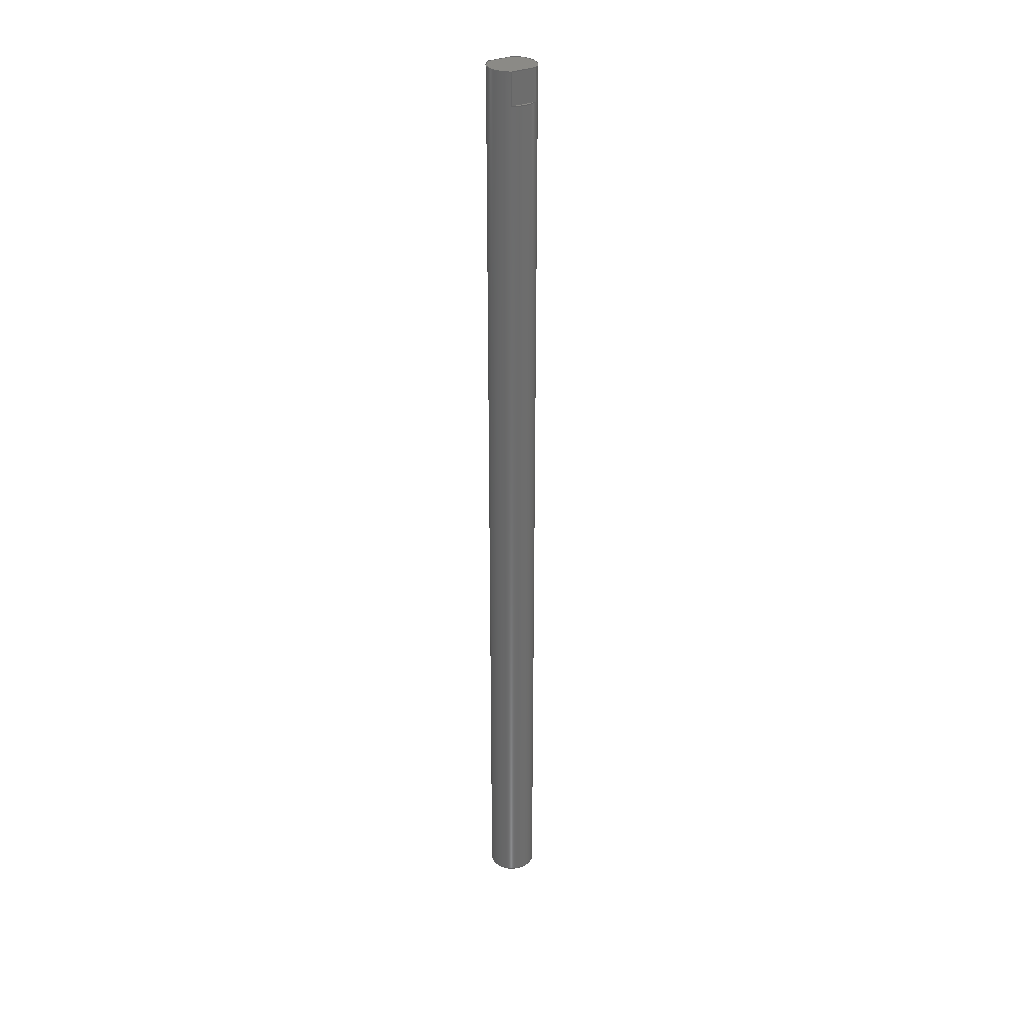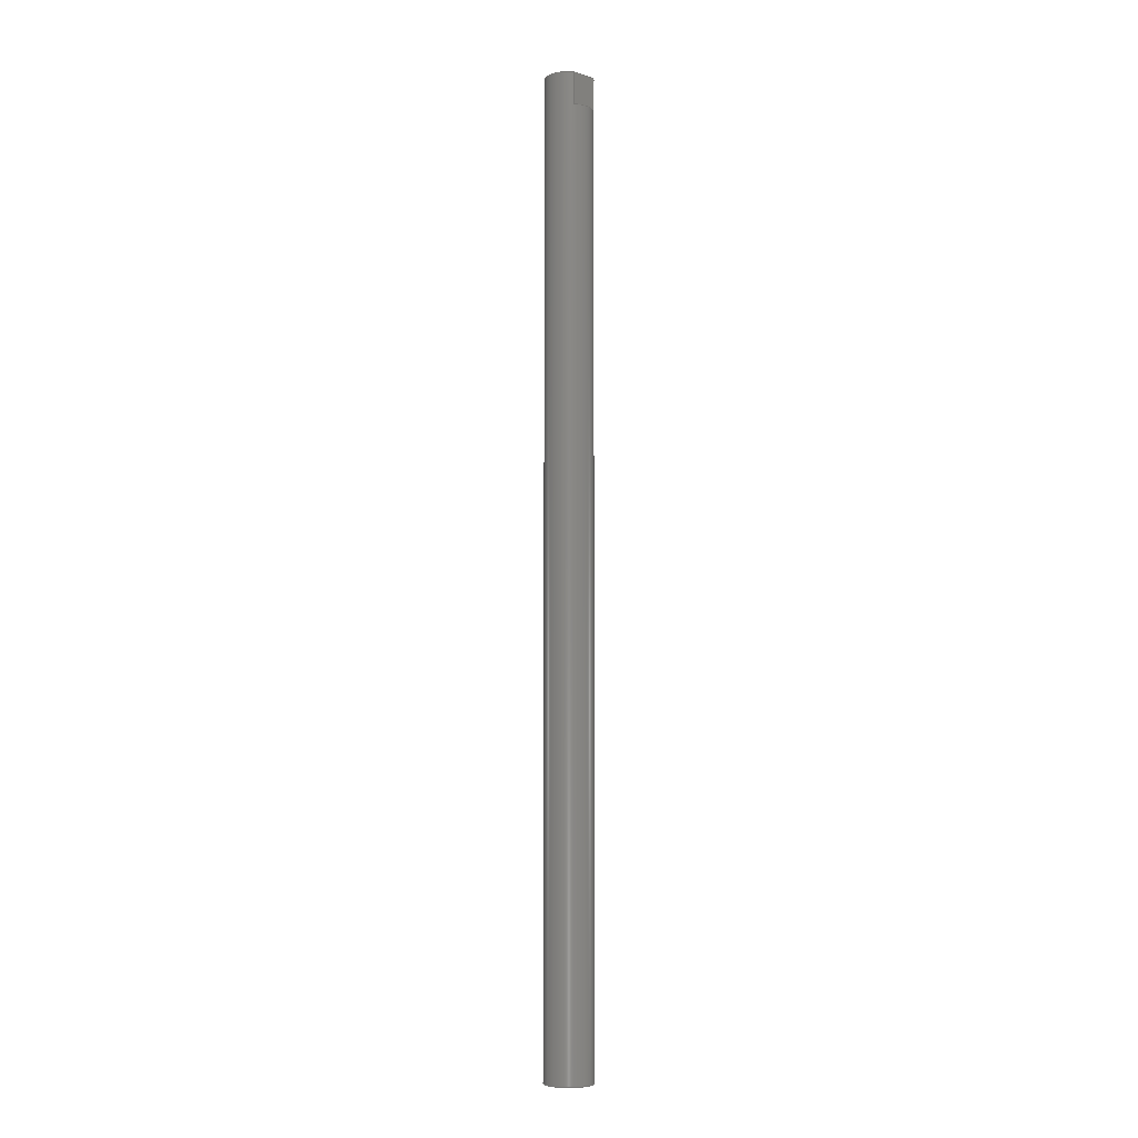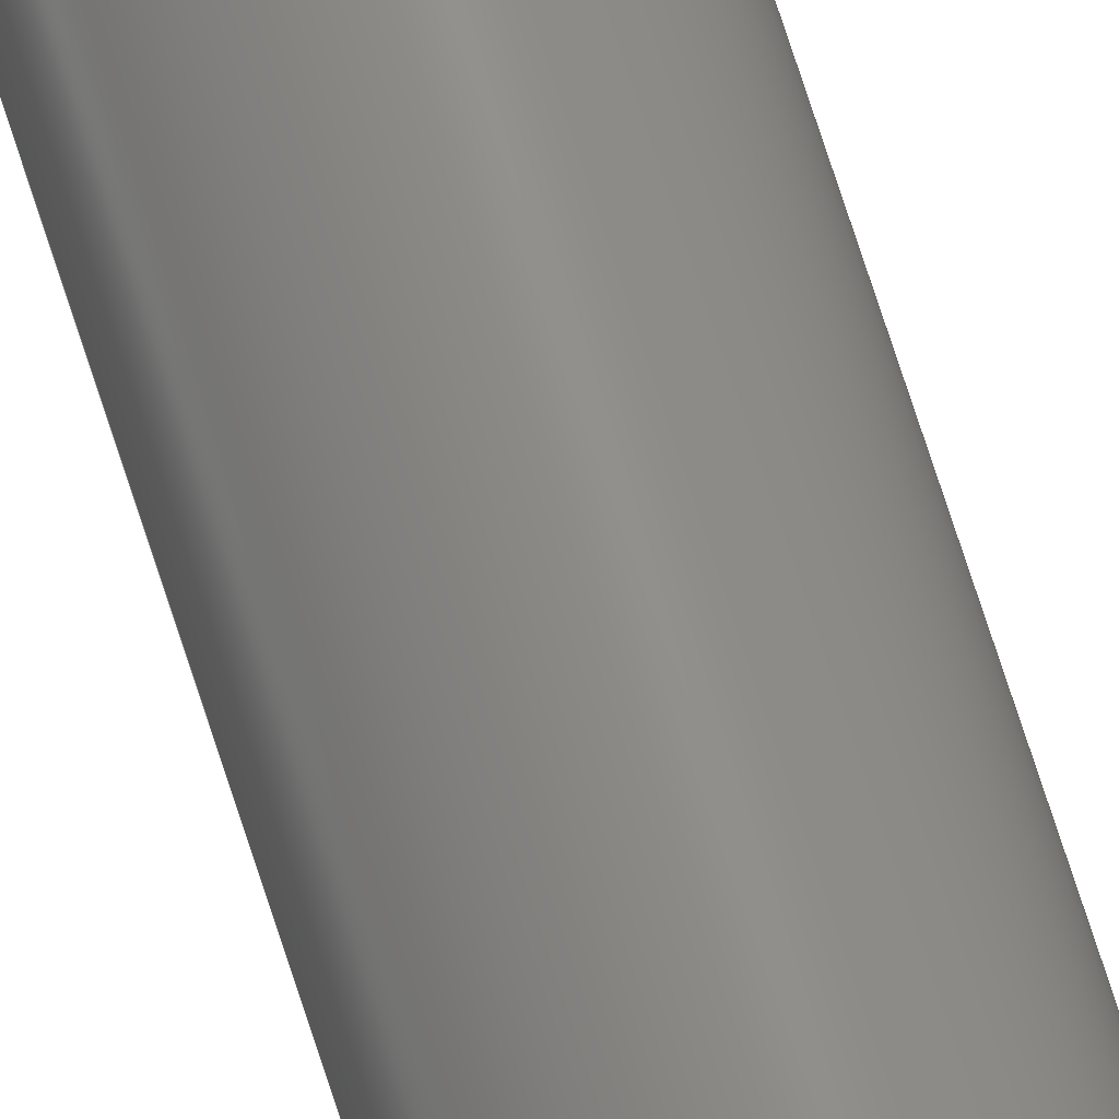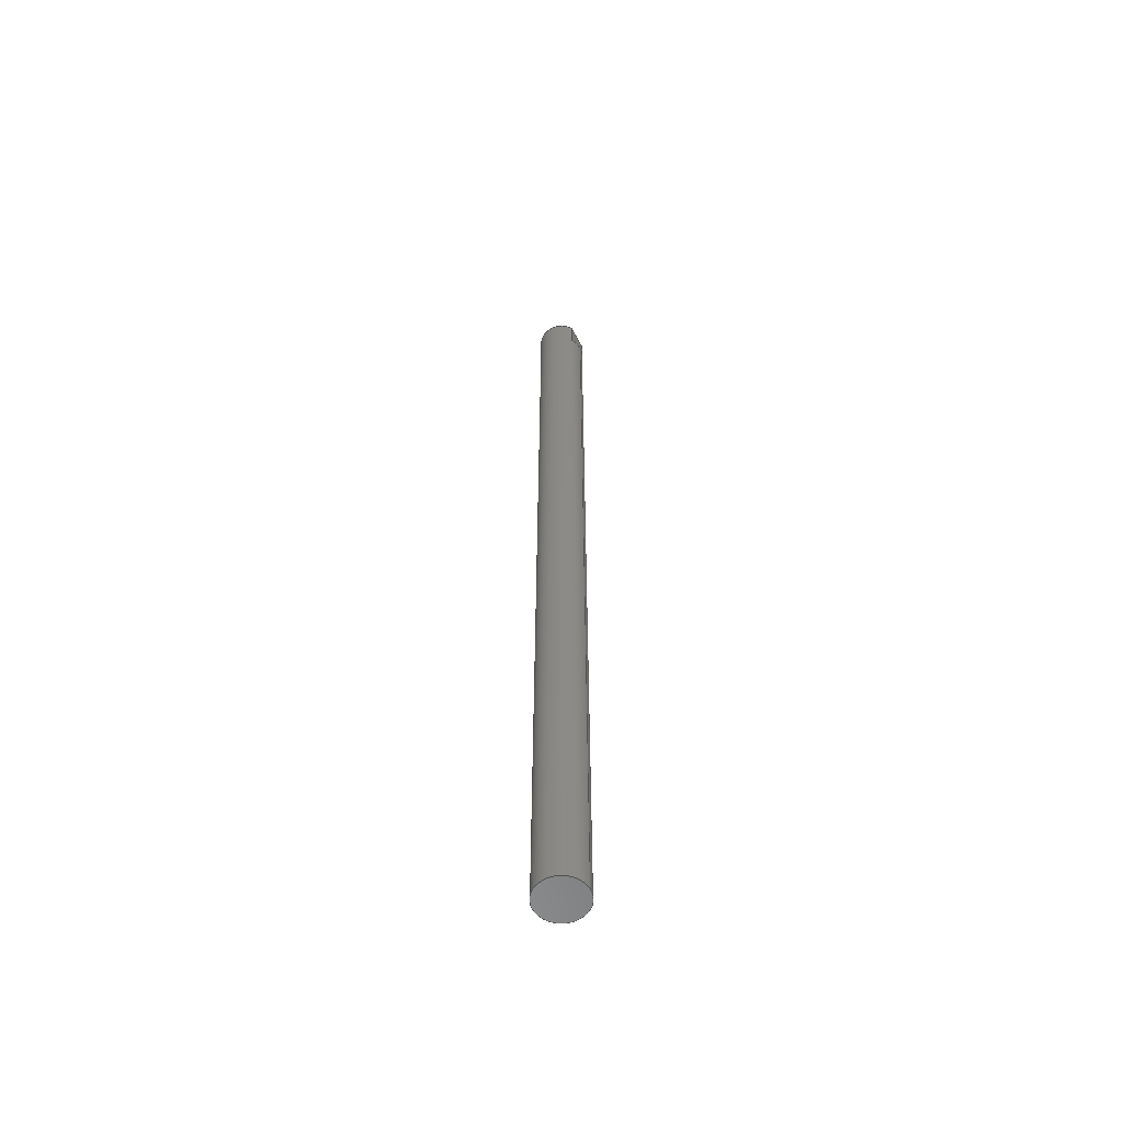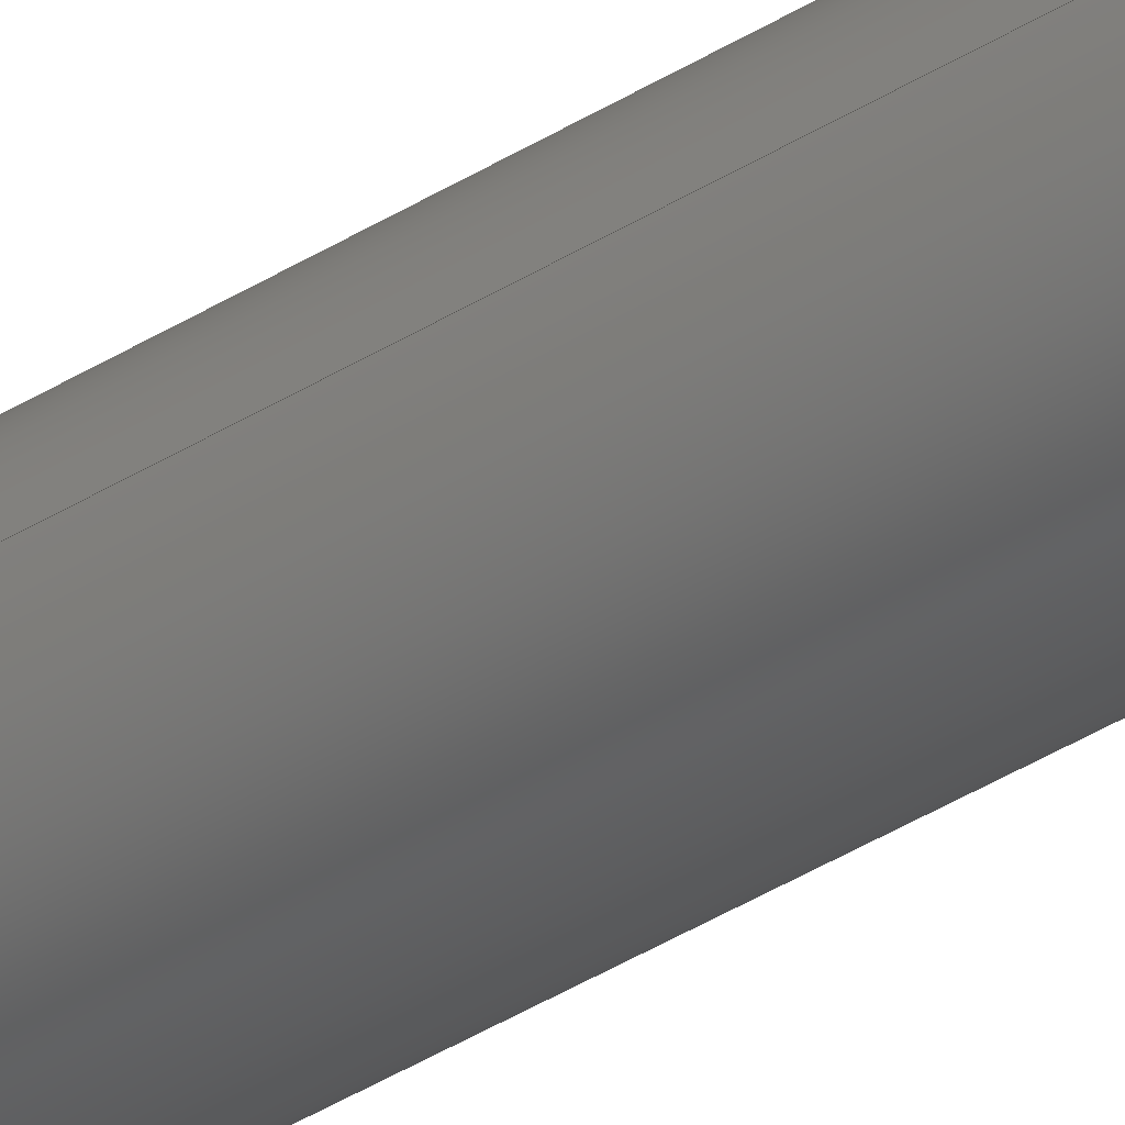
<metadata>
{"format":"step","ext":"step","renderer":"f3d","projection":"perspective","resolution":1024,"background":"white","views":[{"elev":31.1,"azim":58.4,"up":"+Y"},{"elev":-5.7,"azim":46.1,"up":"+Y"},{"elev":74.8,"azim":-18.0,"up":"+Z"},{"elev":-57.9,"azim":-153.0,"up":"+Y"},{"elev":-36.4,"azim":-50.0,"up":"+Z"}]}
</metadata>
<code>
ISO-10303-21;
DATA;
#1=MECHANICAL_DESIGN_GEOMETRIC_PRESENTATION_REPRESENTATION('',(#4),#213);
#2=SHAPE_REPRESENTATION_RELATIONSHIP('SRR','None',#220,#3);
#3=ADVANCED_BREP_SHAPE_REPRESENTATION('',(#5),#212);
#4=STYLED_ITEM('',(#230),#5);
#5=MANIFOLD_SOLID_BREP('Body1',#113);
#6=CYLINDRICAL_SURFACE('',#137,0.6);
#7=CIRCLE('',#129,0.6);
#8=CIRCLE('',#132,0.6);
#9=CIRCLE('',#133,0.6);
#10=CIRCLE('',#135,0.6);
#11=CIRCLE('',#136,0.6);
#12=CIRCLE('',#138,0.6);
#13=FACE_OUTER_BOUND('',#20,.T.);
#14=FACE_OUTER_BOUND('',#21,.T.);
#15=FACE_OUTER_BOUND('',#22,.T.);
#16=FACE_OUTER_BOUND('',#23,.T.);
#17=FACE_OUTER_BOUND('',#24,.T.);
#18=FACE_OUTER_BOUND('',#25,.T.);
#19=FACE_OUTER_BOUND('',#26,.T.);
#20=EDGE_LOOP('',(#70,#71,#72,#73));
#21=EDGE_LOOP('',(#74,#75));
#22=EDGE_LOOP('',(#76,#77,#78,#79));
#23=EDGE_LOOP('',(#80,#81,#82));
#24=EDGE_LOOP('',(#83,#84,#85,#86));
#25=EDGE_LOOP('',(#87,#88,#89,#90,#91,#92,#93,#94,#95,#96,#97,#98));
#26=EDGE_LOOP('',(#99));
#27=LINE('',#181,#36);
#28=LINE('',#183,#37);
#29=LINE('',#185,#38);
#30=LINE('',#186,#39);
#31=LINE('',#192,#40);
#32=LINE('',#194,#41);
#33=LINE('',#196,#42);
#34=LINE('',#197,#43);
#35=LINE('',#207,#44);
#36=VECTOR('',#144,1);
#37=VECTOR('',#145,1);
#38=VECTOR('',#146,1);
#39=VECTOR('',#147,1);
#40=VECTOR('',#154,1);
#41=VECTOR('',#155,1);
#42=VECTOR('',#156,1);
#43=VECTOR('',#157,1);
#44=VECTOR('',#172,0.6);
#45=VERTEX_POINT('',#179);
#46=VERTEX_POINT('',#180);
#47=VERTEX_POINT('',#182);
#48=VERTEX_POINT('',#184);
#49=VERTEX_POINT('',#190);
#50=VERTEX_POINT('',#191);
#51=VERTEX_POINT('',#193);
#52=VERTEX_POINT('',#195);
#53=VERTEX_POINT('',#199);
#54=VERTEX_POINT('',#206);
#55=EDGE_CURVE('',#45,#46,#27,.T.);
#56=EDGE_CURVE('',#47,#45,#28,.T.);
#57=EDGE_CURVE('',#47,#48,#29,.T.);
#58=EDGE_CURVE('',#46,#48,#30,.T.);
#59=EDGE_CURVE('',#48,#47,#7,.T.);
#60=EDGE_CURVE('',#49,#50,#31,.T.);
#61=EDGE_CURVE('',#51,#49,#32,.T.);
#62=EDGE_CURVE('',#51,#52,#33,.T.);
#63=EDGE_CURVE('',#50,#52,#34,.T.);
#64=EDGE_CURVE('',#52,#53,#8,.T.);
#65=EDGE_CURVE('',#53,#51,#9,.T.);
#66=EDGE_CURVE('',#46,#49,#10,.T.);
#67=EDGE_CURVE('',#50,#45,#11,.T.);
#68=EDGE_CURVE('',#53,#54,#35,.T.);
#69=EDGE_CURVE('',#54,#54,#12,.T.);
#70=ORIENTED_EDGE('',*,*,#55,.F.);
#71=ORIENTED_EDGE('',*,*,#56,.F.);
#72=ORIENTED_EDGE('',*,*,#57,.T.);
#73=ORIENTED_EDGE('',*,*,#58,.F.);
#74=ORIENTED_EDGE('',*,*,#57,.F.);
#75=ORIENTED_EDGE('',*,*,#59,.F.);
#76=ORIENTED_EDGE('',*,*,#60,.F.);
#77=ORIENTED_EDGE('',*,*,#61,.F.);
#78=ORIENTED_EDGE('',*,*,#62,.T.);
#79=ORIENTED_EDGE('',*,*,#63,.F.);
#80=ORIENTED_EDGE('',*,*,#64,.F.);
#81=ORIENTED_EDGE('',*,*,#62,.F.);
#82=ORIENTED_EDGE('',*,*,#65,.F.);
#83=ORIENTED_EDGE('',*,*,#55,.T.);
#84=ORIENTED_EDGE('',*,*,#66,.T.);
#85=ORIENTED_EDGE('',*,*,#60,.T.);
#86=ORIENTED_EDGE('',*,*,#67,.T.);
#87=ORIENTED_EDGE('',*,*,#56,.T.);
#88=ORIENTED_EDGE('',*,*,#67,.F.);
#89=ORIENTED_EDGE('',*,*,#63,.T.);
#90=ORIENTED_EDGE('',*,*,#64,.T.);
#91=ORIENTED_EDGE('',*,*,#68,.T.);
#92=ORIENTED_EDGE('',*,*,#69,.T.);
#93=ORIENTED_EDGE('',*,*,#68,.F.);
#94=ORIENTED_EDGE('',*,*,#65,.T.);
#95=ORIENTED_EDGE('',*,*,#61,.T.);
#96=ORIENTED_EDGE('',*,*,#66,.F.);
#97=ORIENTED_EDGE('',*,*,#58,.T.);
#98=ORIENTED_EDGE('',*,*,#59,.T.);
#99=ORIENTED_EDGE('',*,*,#69,.F.);
#100=PLANE('',#127);
#101=PLANE('',#128);
#102=PLANE('',#130);
#103=PLANE('',#131);
#104=PLANE('',#134);
#105=PLANE('',#139);
#106=ADVANCED_FACE('',(#13),#100,.F.);
#107=ADVANCED_FACE('',(#14),#101,.T.);
#108=ADVANCED_FACE('',(#15),#102,.F.);
#109=ADVANCED_FACE('',(#16),#103,.T.);
#110=ADVANCED_FACE('',(#17),#104,.T.);
#111=ADVANCED_FACE('',(#18),#6,.T.);
#112=ADVANCED_FACE('',(#19),#105,.F.);
#113=CLOSED_SHELL('',(#106,#107,#108,#109,#110,#111,#112));
#114=DERIVED_UNIT_ELEMENT(#116,1);
#115=DERIVED_UNIT_ELEMENT(#215,3);
#116=(
MASS_UNIT()
NAMED_UNIT(*)
SI_UNIT(.KILO.,.GRAM.)
);
#117=DERIVED_UNIT((#114,#115));
#118=MEASURE_REPRESENTATION_ITEM('density measure',
POSITIVE_RATIO_MEASURE(7850),#117);
#119=PROPERTY_DEFINITION_REPRESENTATION(#124,#121);
#120=PROPERTY_DEFINITION_REPRESENTATION(#125,#122);
#121=REPRESENTATION('material name',(#123),#212);
#122=REPRESENTATION('density',(#118),#212);
#123=DESCRIPTIVE_REPRESENTATION_ITEM('Steel','Steel');
#124=PROPERTY_DEFINITION('material property','material name',#222);
#125=PROPERTY_DEFINITION('material property','density of part',#222);
#126=AXIS2_PLACEMENT_3D('placement',#177,#140,#141);
#127=AXIS2_PLACEMENT_3D('',#178,#142,#143);
#128=AXIS2_PLACEMENT_3D('',#187,#148,#149);
#129=AXIS2_PLACEMENT_3D('',#188,#150,#151);
#130=AXIS2_PLACEMENT_3D('',#189,#152,#153);
#131=AXIS2_PLACEMENT_3D('',#198,#158,#159);
#132=AXIS2_PLACEMENT_3D('',#200,#160,#161);
#133=AXIS2_PLACEMENT_3D('',#201,#162,#163);
#134=AXIS2_PLACEMENT_3D('',#202,#164,#165);
#135=AXIS2_PLACEMENT_3D('',#203,#166,#167);
#136=AXIS2_PLACEMENT_3D('',#204,#168,#169);
#137=AXIS2_PLACEMENT_3D('',#205,#170,#171);
#138=AXIS2_PLACEMENT_3D('',#208,#173,#174);
#139=AXIS2_PLACEMENT_3D('',#209,#175,#176);
#140=DIRECTION('axis',(0,0,1));
#141=DIRECTION('refdir',(1,0,0));
#142=DIRECTION('center_axis',(-1,0,0));
#143=DIRECTION('ref_axis',(0,0,-1));
#144=DIRECTION('',(0,0,-1));
#145=DIRECTION('',(0,1,0));
#146=DIRECTION('',(0,0,-1));
#147=DIRECTION('',(0,-1,0));
#148=DIRECTION('center_axis',(0,1,0));
#149=DIRECTION('ref_axis',(-1,0,0));
#150=DIRECTION('center_axis',(0,-1,0));
#151=DIRECTION('ref_axis',(1,0,0));
#152=DIRECTION('center_axis',(1,0,0));
#153=DIRECTION('ref_axis',(0,0,1));
#154=DIRECTION('',(0,0,1));
#155=DIRECTION('',(0,1,0));
#156=DIRECTION('',(0,0,1));
#157=DIRECTION('',(0,-1,0));
#158=DIRECTION('center_axis',(0,1,0));
#159=DIRECTION('ref_axis',(-1,0,0));
#160=DIRECTION('center_axis',(0,-1,0));
#161=DIRECTION('ref_axis',(1,0,0));
#162=DIRECTION('center_axis',(0,-1,0));
#163=DIRECTION('ref_axis',(1,0,0));
#164=DIRECTION('center_axis',(0,1,0));
#165=DIRECTION('ref_axis',(1,0,0));
#166=DIRECTION('center_axis',(0,1,0));
#167=DIRECTION('ref_axis',(1,0,0));
#168=DIRECTION('center_axis',(0,1,0));
#169=DIRECTION('ref_axis',(1,0,0));
#170=DIRECTION('center_axis',(0,1,0));
#171=DIRECTION('ref_axis',(1,0,0));
#172=DIRECTION('',(0,-1,0));
#173=DIRECTION('center_axis',(0,1,0));
#174=DIRECTION('ref_axis',(1,0,0));
#175=DIRECTION('center_axis',(0,1,0));
#176=DIRECTION('ref_axis',(1,0,0));
#177=CARTESIAN_POINT('',(0,0,0));
#178=CARTESIAN_POINT('Origin',(0.5,24,0.3317));
#179=CARTESIAN_POINT('',(0.5,24,0.3317));
#180=CARTESIAN_POINT('',(0.5,24,-0.3317));
#181=CARTESIAN_POINT('',(0.5,24,0.1658));
#182=CARTESIAN_POINT('',(0.5,23.2,0.3317));
#183=CARTESIAN_POINT('',(0.5,0,0.3317));
#184=CARTESIAN_POINT('',(0.5,23.2,-0.3317));
#185=CARTESIAN_POINT('',(0.5,23.2,-0.3317));
#186=CARTESIAN_POINT('',(0.5,0,-0.3317));
#187=CARTESIAN_POINT('Origin',(0.55,23.2,0));
#188=CARTESIAN_POINT('Origin',(0,23.2,0));
#189=CARTESIAN_POINT('Origin',(-0.5,24,-0.3317));
#190=CARTESIAN_POINT('',(-0.5,24,-0.3317));
#191=CARTESIAN_POINT('',(-0.5,24,0.3317));
#192=CARTESIAN_POINT('',(-0.5,24,-0.1658));
#193=CARTESIAN_POINT('',(-0.5,23.2,-0.3317));
#194=CARTESIAN_POINT('',(-0.5,0,-0.3317));
#195=CARTESIAN_POINT('',(-0.5,23.2,0.3317));
#196=CARTESIAN_POINT('',(-0.5,23.2,-0.3317));
#197=CARTESIAN_POINT('',(-0.5,0,0.3317));
#198=CARTESIAN_POINT('Origin',(-0.55,23.2,-5.551e-17));
#199=CARTESIAN_POINT('',(-0.6,23.2,7.348e-17));
#200=CARTESIAN_POINT('Origin',(0,23.2,0));
#201=CARTESIAN_POINT('Origin',(0,23.2,0));
#202=CARTESIAN_POINT('Origin',(0,24,0));
#203=CARTESIAN_POINT('Origin',(0,24,0));
#204=CARTESIAN_POINT('Origin',(0,24,0));
#205=CARTESIAN_POINT('Origin',(0,0,0));
#206=CARTESIAN_POINT('',(-0.6,0,7.348e-17));
#207=CARTESIAN_POINT('',(-0.6,0,7.348e-17));
#208=CARTESIAN_POINT('Origin',(0,0,0));
#209=CARTESIAN_POINT('Origin',(0,0,0));
#210=UNCERTAINTY_MEASURE_WITH_UNIT(LENGTH_MEASURE(0.001),#214,
'DISTANCE_ACCURACY_VALUE',
'Maximum model space distance between geometric entities at asserted c
onnectivities');
#211=UNCERTAINTY_MEASURE_WITH_UNIT(LENGTH_MEASURE(0.001),#214,
'DISTANCE_ACCURACY_VALUE',
'Maximum model space distance between geometric entities at asserted c
onnectivities');
#212=(
GEOMETRIC_REPRESENTATION_CONTEXT(3)
GLOBAL_UNCERTAINTY_ASSIGNED_CONTEXT((#210))
GLOBAL_UNIT_ASSIGNED_CONTEXT((#214,#216,#217))
REPRESENTATION_CONTEXT('','3D')
);
#213=(
GEOMETRIC_REPRESENTATION_CONTEXT(3)
GLOBAL_UNCERTAINTY_ASSIGNED_CONTEXT((#211))
GLOBAL_UNIT_ASSIGNED_CONTEXT((#214,#216,#217))
REPRESENTATION_CONTEXT('','3D')
);
#214=(
LENGTH_UNIT()
NAMED_UNIT(*)
SI_UNIT(.CENTI.,.METRE.)
);
#215=(
LENGTH_UNIT()
NAMED_UNIT(*)
SI_UNIT($,.METRE.)
);
#216=(
NAMED_UNIT(*)
PLANE_ANGLE_UNIT()
SI_UNIT($,.RADIAN.)
);
#217=(
NAMED_UNIT(*)
SI_UNIT($,.STERADIAN.)
SOLID_ANGLE_UNIT()
);
#218=SHAPE_DEFINITION_REPRESENTATION(#219,#220);
#219=PRODUCT_DEFINITION_SHAPE('',$,#222);
#220=SHAPE_REPRESENTATION('',(#126),#212);
#221=PRODUCT_DEFINITION_CONTEXT('part definition',#226,'design');
#222=PRODUCT_DEFINITION('12_43','12_43',#223,#221);
#223=PRODUCT_DEFINITION_FORMATION('',$,#228);
#224=PRODUCT_RELATED_PRODUCT_CATEGORY('12_43','12_43',(#228));
#225=APPLICATION_PROTOCOL_DEFINITION('international standard',
'automotive_design',2009,#226);
#226=APPLICATION_CONTEXT(
'Core Data for Automotive Mechanical Design Process');
#227=PRODUCT_CONTEXT('part definition',#226,'mechanical');
#228=PRODUCT('12_43','12_43',$,(#227));
#229=PRESENTATION_STYLE_ASSIGNMENT((#231));
#230=PRESENTATION_STYLE_ASSIGNMENT((#232));
#231=SURFACE_STYLE_USAGE(.BOTH.,#233);
#232=SURFACE_STYLE_USAGE(.BOTH.,#234);
#233=SURFACE_SIDE_STYLE('',(#235));
#234=SURFACE_SIDE_STYLE('',(#236));
#235=SURFACE_STYLE_FILL_AREA(#237);
#236=SURFACE_STYLE_FILL_AREA(#238);
#237=FILL_AREA_STYLE('Steel - Satin',(#239));
#238=FILL_AREA_STYLE('Rubber - Hard',(#240));
#239=FILL_AREA_STYLE_COLOUR('Steel - Satin',#241);
#240=FILL_AREA_STYLE_COLOUR('Rubber - Hard',#242);
#241=COLOUR_RGB('Steel - Satin',0.6275,0.6275,0.6275);
#242=COLOUR_RGB('Rubber - Hard',0.1529,0.1529,0.1529);
ENDSEC;
END-ISO-10303-21;

</code>
